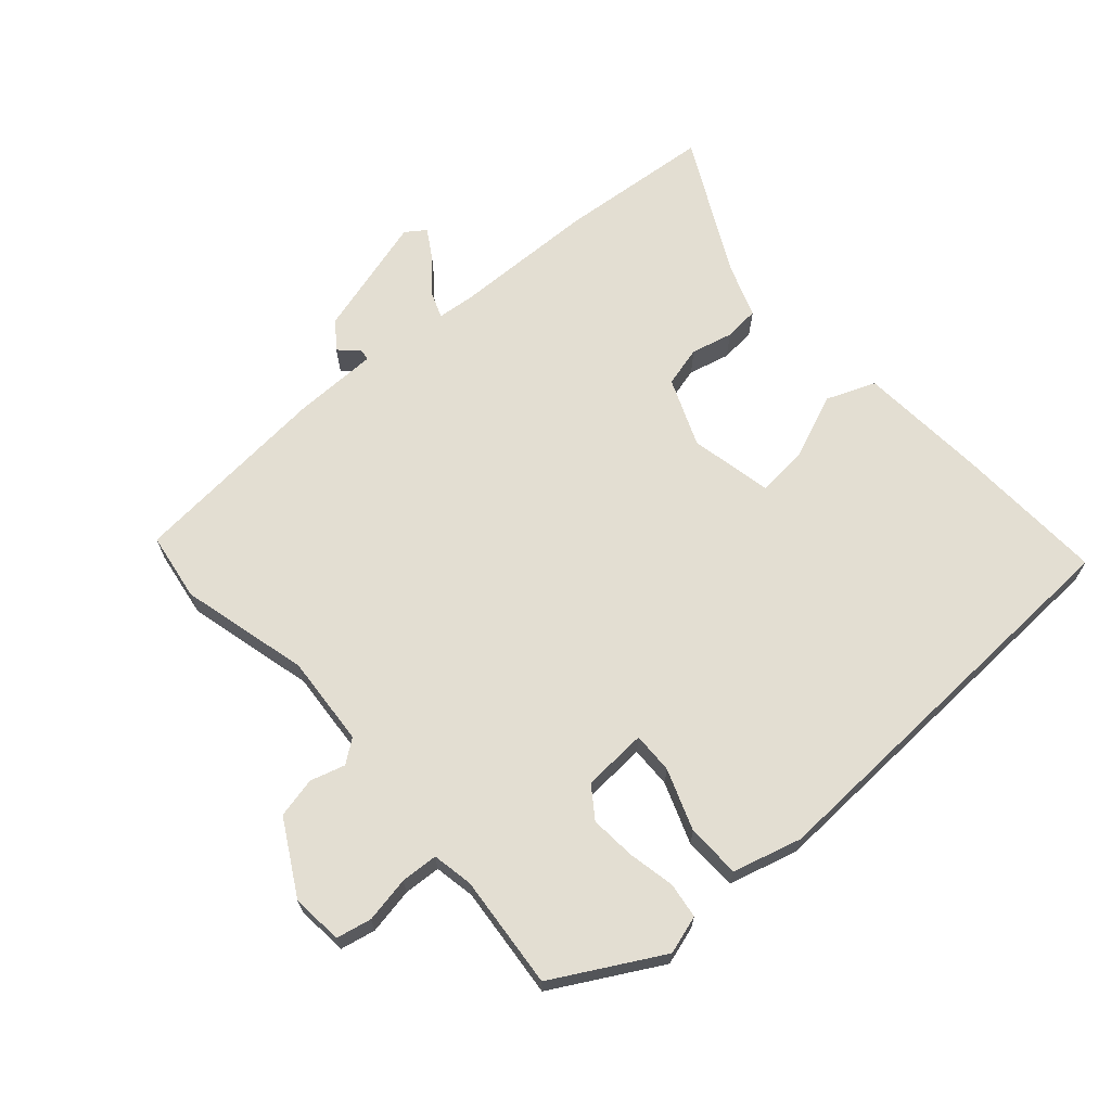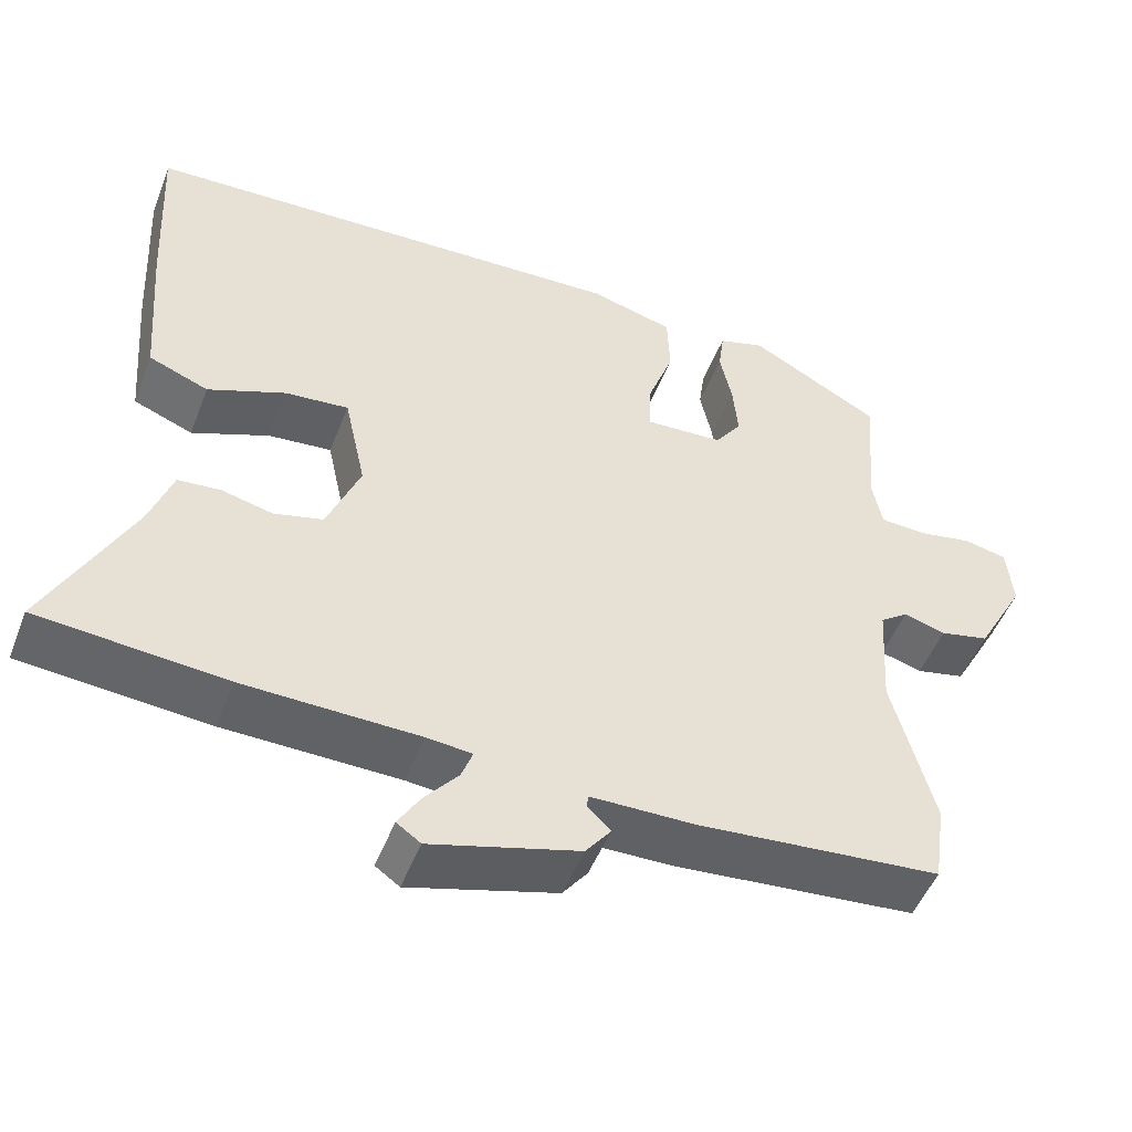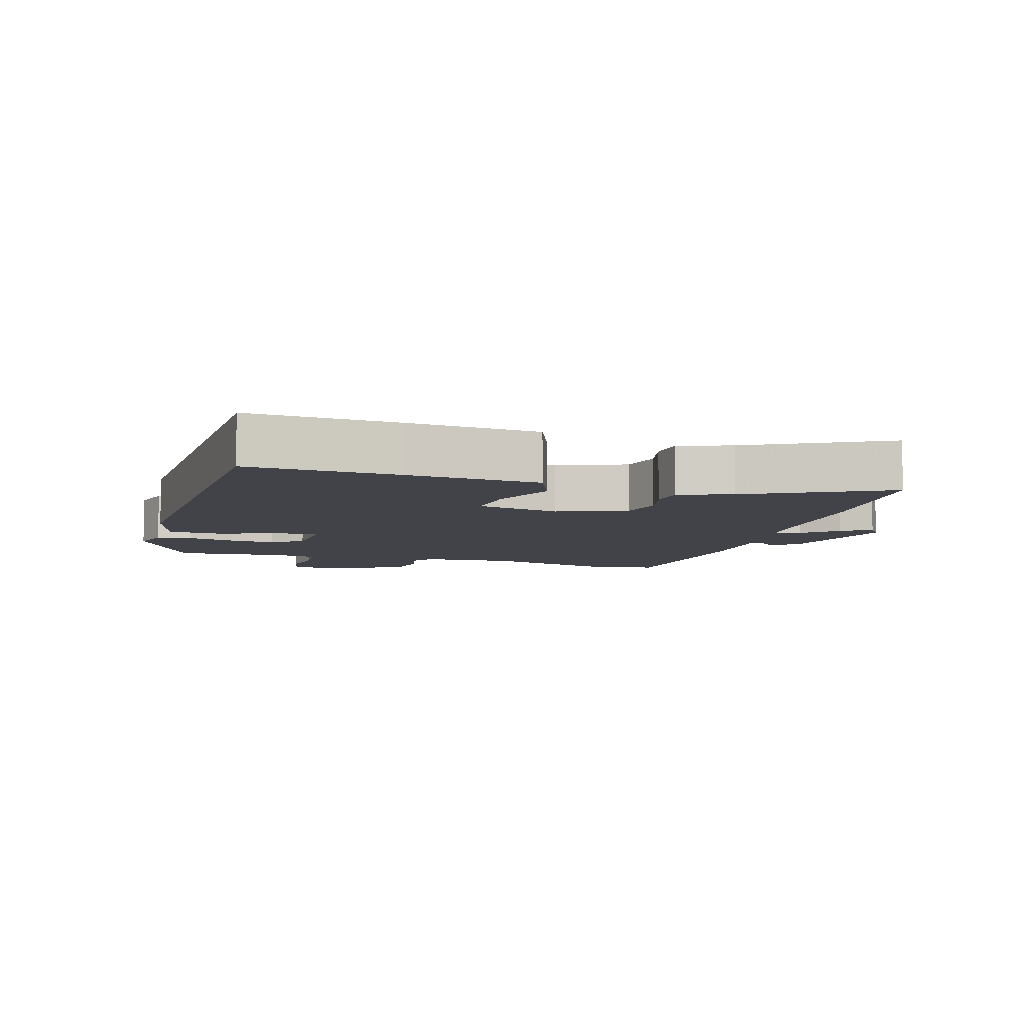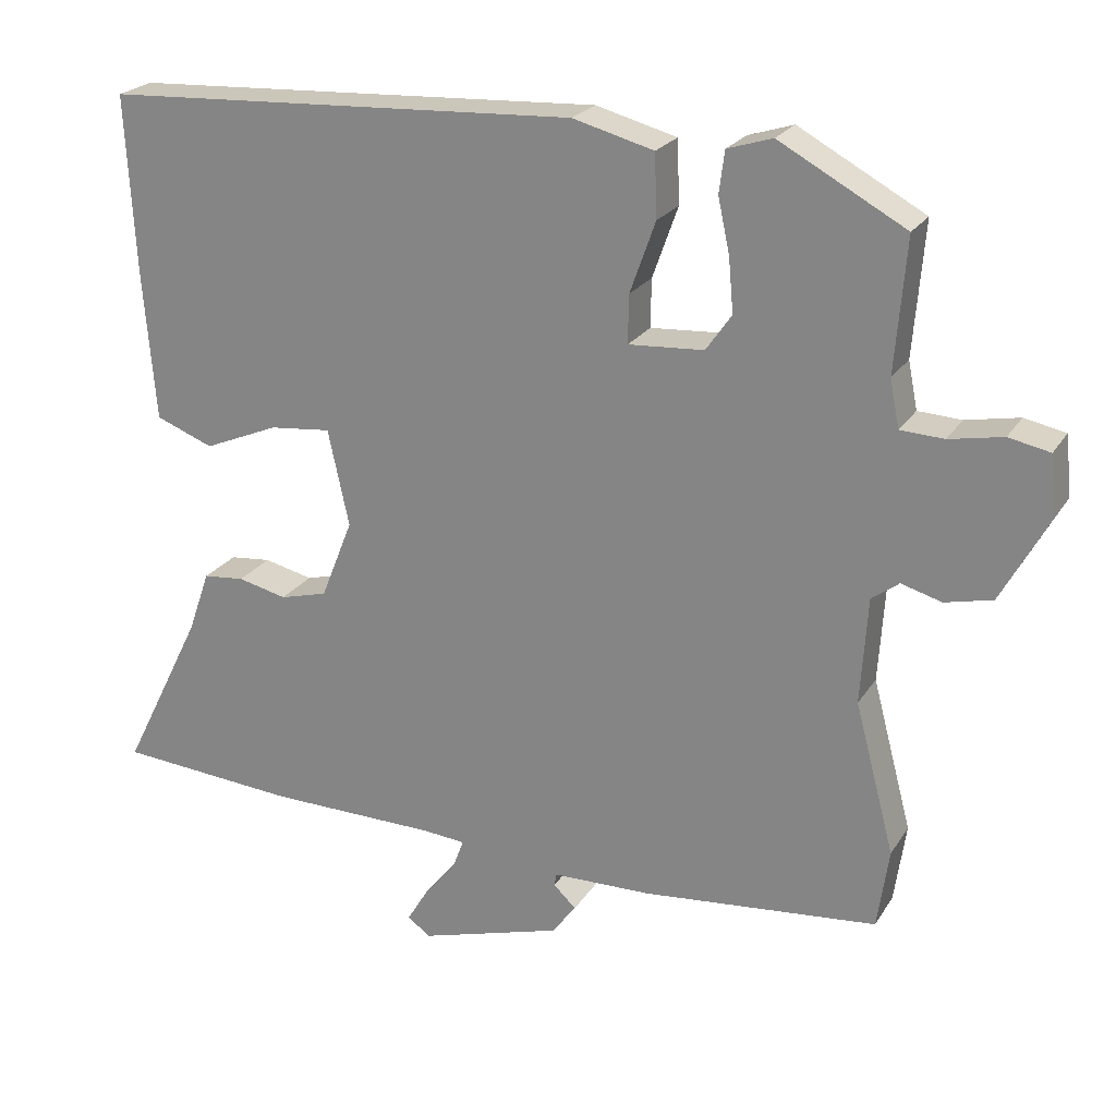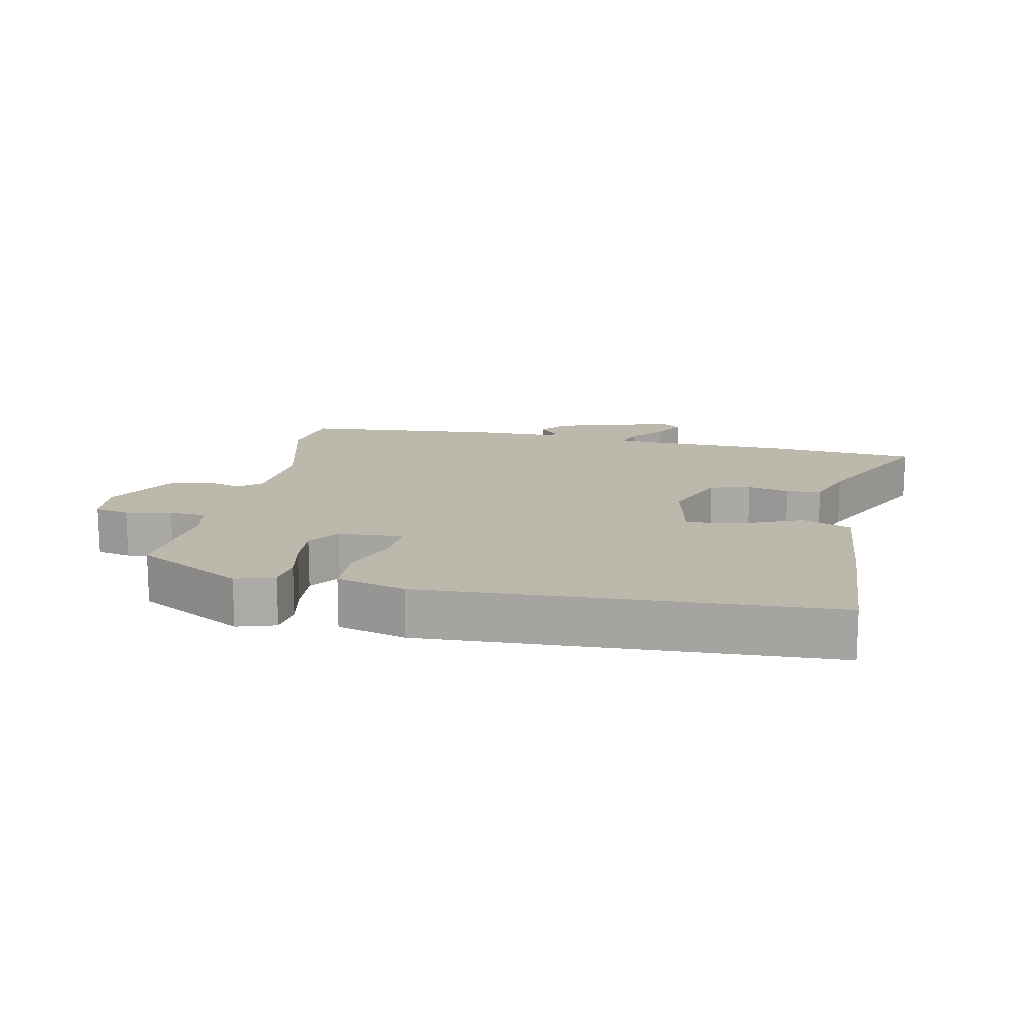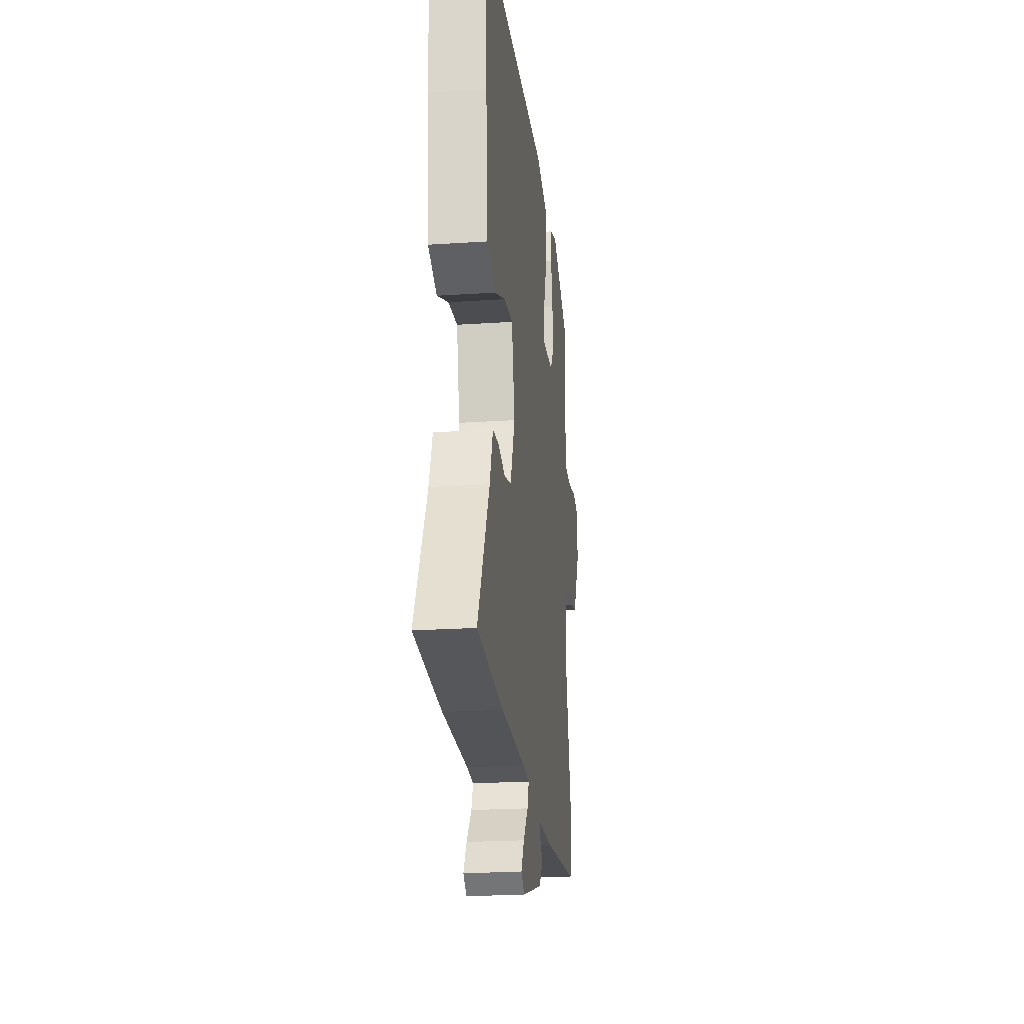
<metadata>
{"format":"obj","ext":"obj","renderer":"f3d","projection":"perspective","resolution":1024,"background":"white","views":[{"elev":67.4,"azim":-41.0,"up":"+Y"},{"elev":-50.3,"azim":159.0,"up":"+Z"},{"elev":-7.6,"azim":73.8,"up":"+Y"},{"elev":22.8,"azim":-155.9,"up":"+Z"},{"elev":14.7,"azim":11.7,"up":"+Y"},{"elev":-22.0,"azim":96.6,"up":"+Z"}]}
</metadata>
<code>
v 0.57 0.07 -0.494
v 0.339 0.07 -0.513
v 0.122 0.07 -0.517
v 0.066 0.07 -0.522
v 0.08 0.07 -0.56
v 0.122 0.07 -0.611
v 0.149 0.07 -0.656
v 0.119 0.07 -0.677
v -0.064 0.07 -0.624
v -0.095 0.07 -0.583
v -0.066 0.07 -0.555
v -0.069 0.07 -0.539
v -0.196 0.07 -0.537
v -0.499 0.07 -0.509
v -0.514 0.07 -0.406
v -0.463 0.07 -0.213
v -0.472 0.07 -0.076
v -0.507 0.07 -0.05
v -0.559 0.07 -0.065
v -0.62 0.07 -0.051
v -0.681 0.07 0.06
v -0.673 0.07 0.137
v -0.62 0.07 0.148
v -0.551 0.07 0.135
v -0.495 0.07 0.138
v -0.483 0.07 0.199
v -0.497 0.07 0.37
v -0.335 0.07 0.459
v -0.277 0.07 0.441
v -0.27 0.07 0.387
v -0.285 0.07 0.317
v -0.291 0.07 0.248
v -0.258 0.07 0.201
v -0.161 0.07 0.195
v -0.162 0.07 0.257
v -0.195 0.07 0.349
v -0.192 0.07 0.43
v -0.088 0.07 0.458
v 0.524 0.07 0.429
v 0.512 0.07 0.204
v 0.496 0.07 0.008
v 0.422 0.07 -0.021
v 0.326 0.07 0.019
v 0.247 0.07 0.027
v 0.22 0.07 -0.097
v 0.261 0.07 -0.2
v 0.322 0.07 -0.216
v 0.385 0.07 -0.201
v 0.438 0.07 -0.206
v 0.466 0.07 -0.286
v 0.57 0 -0.494
v 0.339 0 -0.513
v 0.122 0 -0.517
v 0.066 0 -0.522
v 0.08 0 -0.56
v 0.122 0 -0.611
v 0.149 0 -0.656
v 0.119 0 -0.677
v -0.064 0 -0.624
v -0.095 0 -0.583
v -0.066 0 -0.555
v -0.069 0 -0.539
v -0.196 0 -0.537
v -0.499 0 -0.509
v -0.514 0 -0.406
v -0.463 0 -0.213
v -0.472 0 -0.076
v -0.507 0 -0.05
v -0.559 0 -0.065
v -0.62 0 -0.051
v -0.681 0 0.06
v -0.673 0 0.137
v -0.62 0 0.148
v -0.551 0 0.135
v -0.495 0 0.138
v -0.483 0 0.199
v -0.497 0 0.37
v -0.335 0 0.459
v -0.277 0 0.441
v -0.27 0 0.387
v -0.285 0 0.317
v -0.291 0 0.248
v -0.258 0 0.201
v -0.161 0 0.195
v -0.162 0 0.257
v -0.195 0 0.349
v -0.192 0 0.43
v -0.088 0 0.458
v 0.524 0 0.429
v 0.512 0 0.204
v 0.496 0 0.008
v 0.422 0 -0.021
v 0.326 0 0.019
v 0.247 0 0.027
v 0.22 0 -0.097
v 0.261 0 -0.2
v 0.322 0 -0.216
v 0.385 0 -0.201
v 0.438 0 -0.206
v 0.466 0 -0.286
f 47 48 49 50
f 46 47 50 1
f 40 41 42 43
f 40 43 44
f 39 40 44
f 38 39 44
f 35 36 37 38
f 34 35 38 44
f 33 34 44 45
f 28 29 30 31
f 26 27 28 31
f 25 26 31 32
f 21 22 23 24
f 21 24 25
f 18 19 20 21
f 18 21 25
f 17 18 25 32
f 13 14 15 16
f 12 13 16 17
f 8 9 10 11
f 8 11 12
f 5 6 7 8
f 4 5 8 12
f 46 1 2 3
f 33 45 46 3
f 4 12 17 32
f 3 4 32 33
f 100 99 98 97
f 51 100 97 96
f 93 92 91 90
f 94 93 90
f 94 90 89
f 94 89 88
f 88 87 86 85
f 94 88 85 84
f 95 94 84 83
f 81 80 79 78
f 81 78 77 76
f 82 81 76 75
f 74 73 72 71
f 75 74 71
f 71 70 69 68
f 75 71 68
f 82 75 68 67
f 66 65 64 63
f 67 66 63 62
f 61 60 59 58
f 62 61 58
f 58 57 56 55
f 62 58 55 54
f 53 52 51 96
f 53 96 95 83
f 82 67 62 54
f 83 82 54 53
f 1 51 52 2
f 2 52 53 3
f 3 53 54 4
f 4 54 55 5
f 5 55 56 6
f 6 56 57 7
f 7 57 58 8
f 8 58 59 9
f 9 59 60 10
f 10 60 61 11
f 11 61 62 12
f 12 62 63 13
f 13 63 64 14
f 14 64 65 15
f 15 65 66 16
f 16 66 67 17
f 17 67 68 18
f 18 68 69 19
f 19 69 70 20
f 20 70 71 21
f 21 71 72 22
f 22 72 73 23
f 23 73 74 24
f 24 74 75 25
f 25 75 76 26
f 26 76 77 27
f 27 77 78 28
f 28 78 79 29
f 29 79 80 30
f 30 80 81 31
f 31 81 82 32
f 32 82 83 33
f 33 83 84 34
f 34 84 85 35
f 35 85 86 36
f 36 86 87 37
f 37 87 88 38
f 38 88 89 39
f 39 89 90 40
f 40 90 91 41
f 41 91 92 42
f 42 92 93 43
f 43 93 94 44
f 44 94 95 45
f 45 95 96 46
f 46 96 97 47
f 47 97 98 48
f 48 98 99 49
f 49 99 100 50
f 50 100 51 1

</code>
